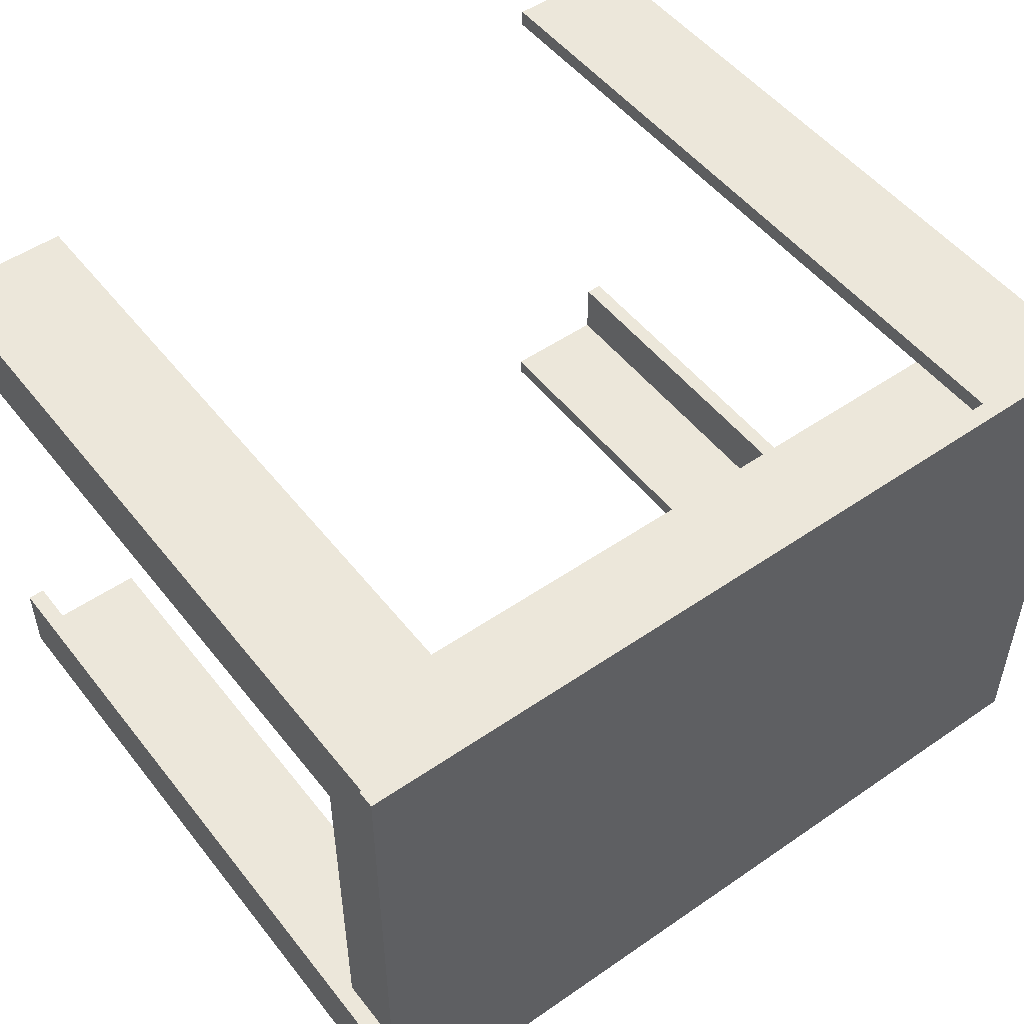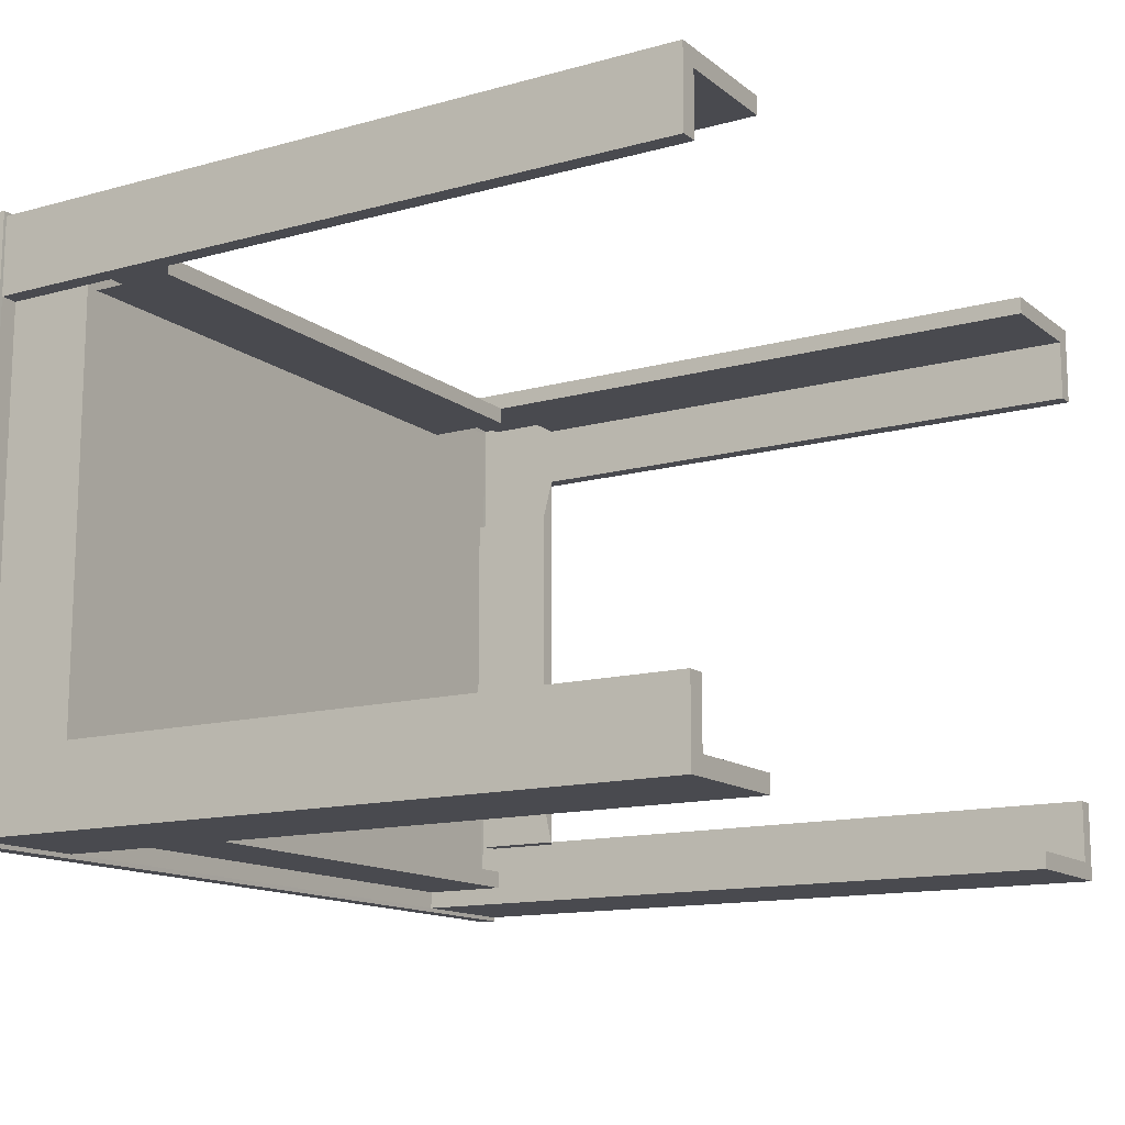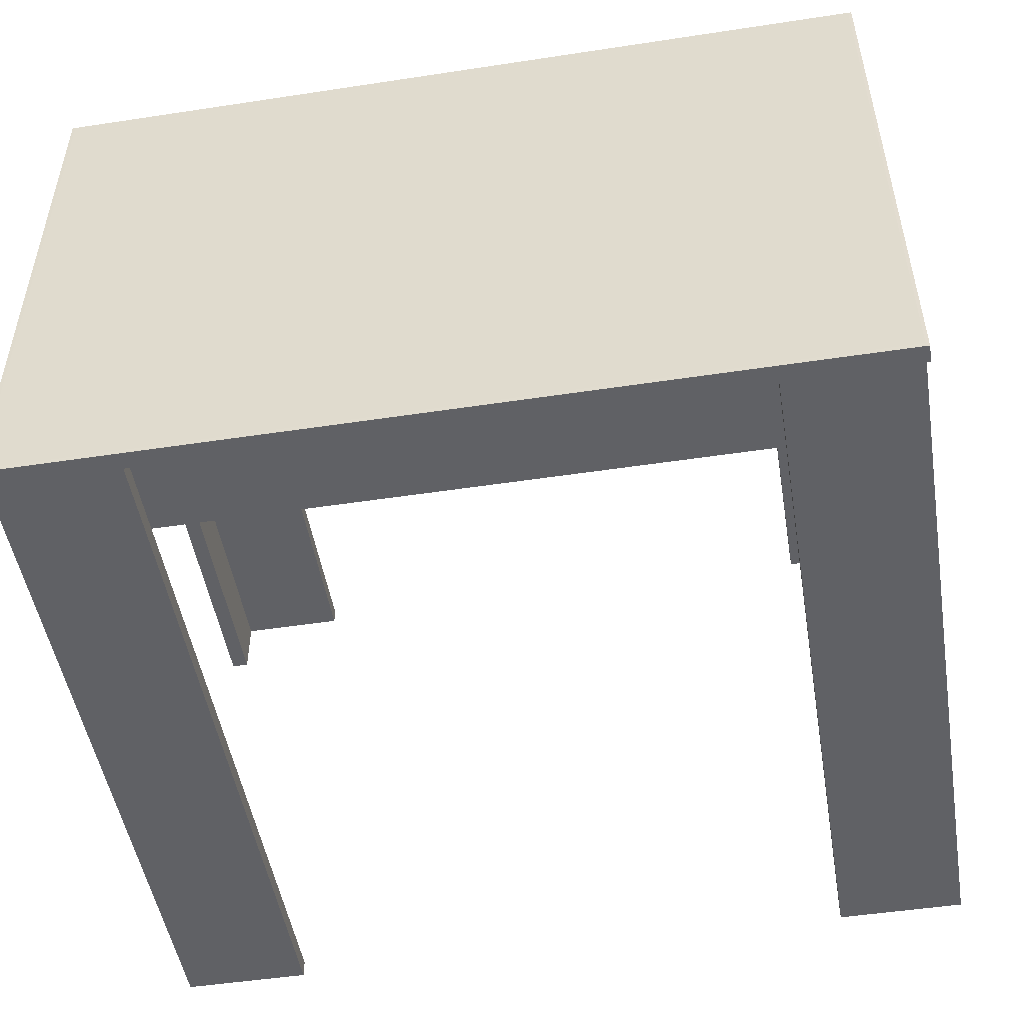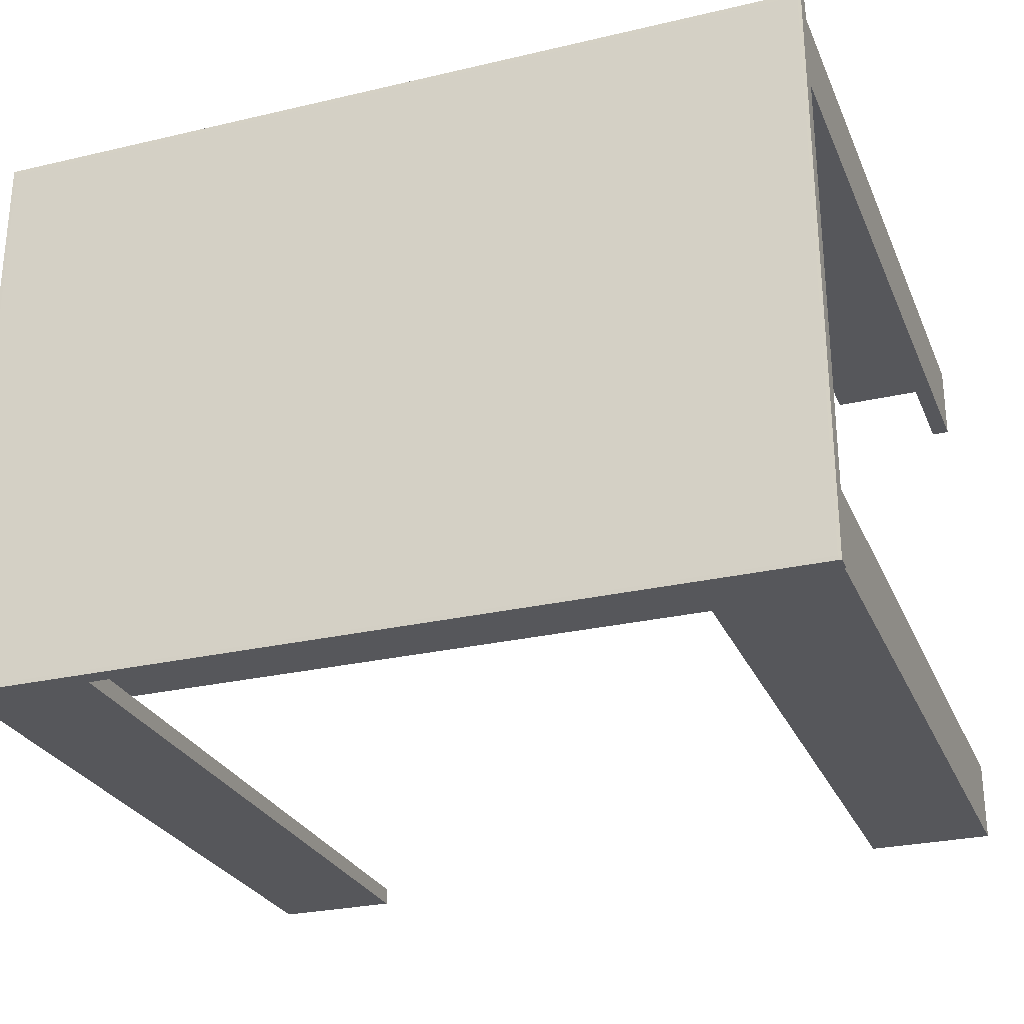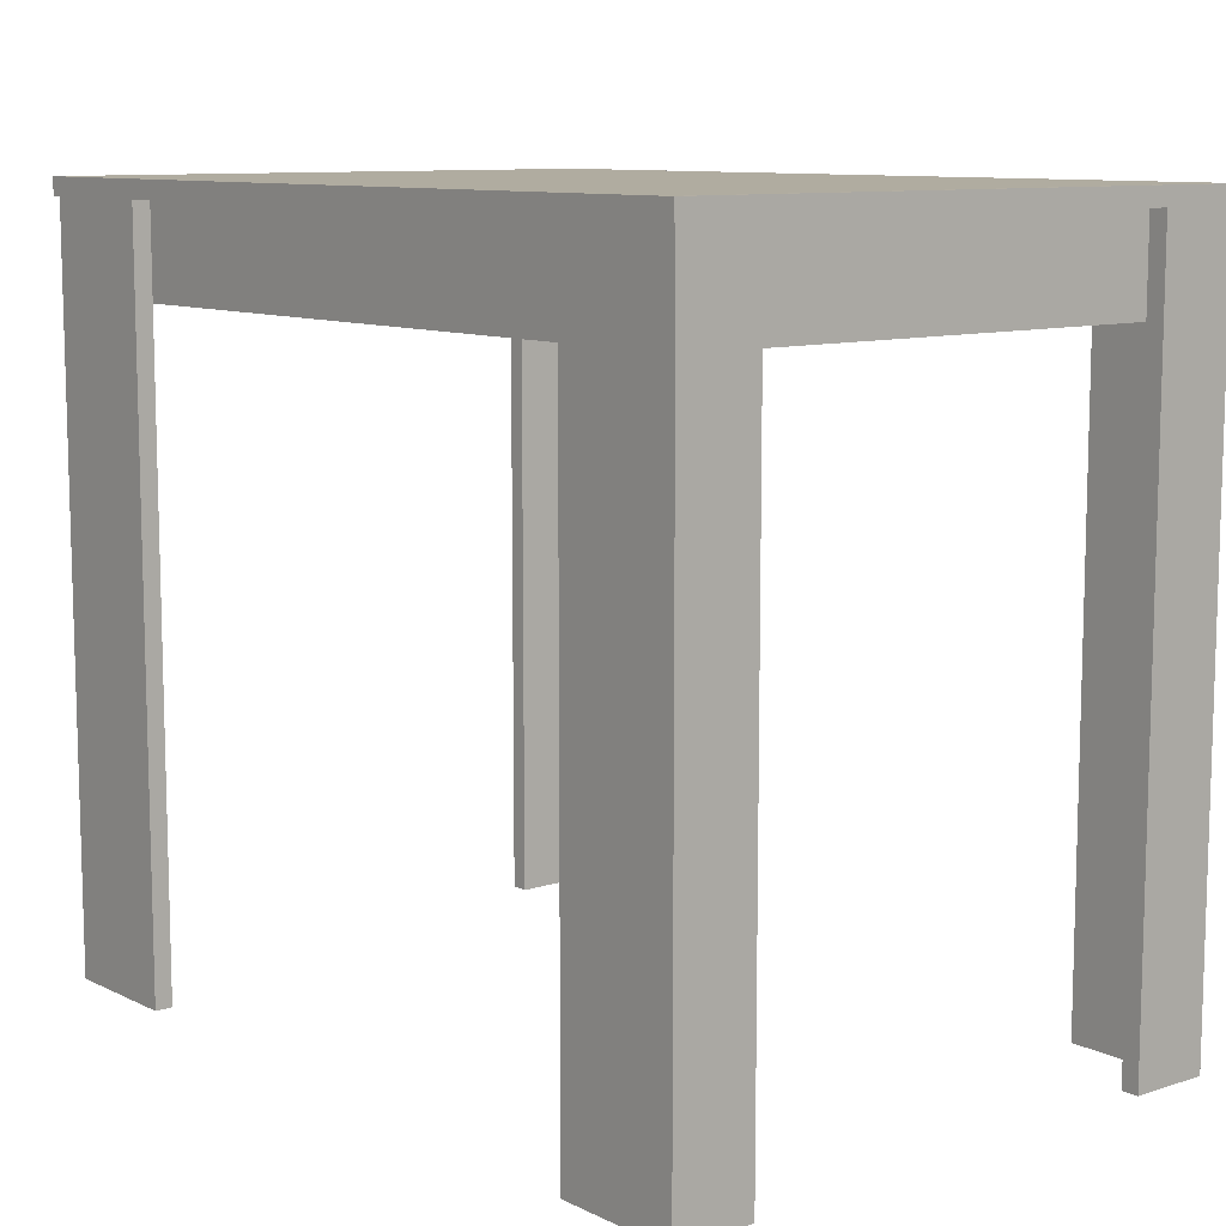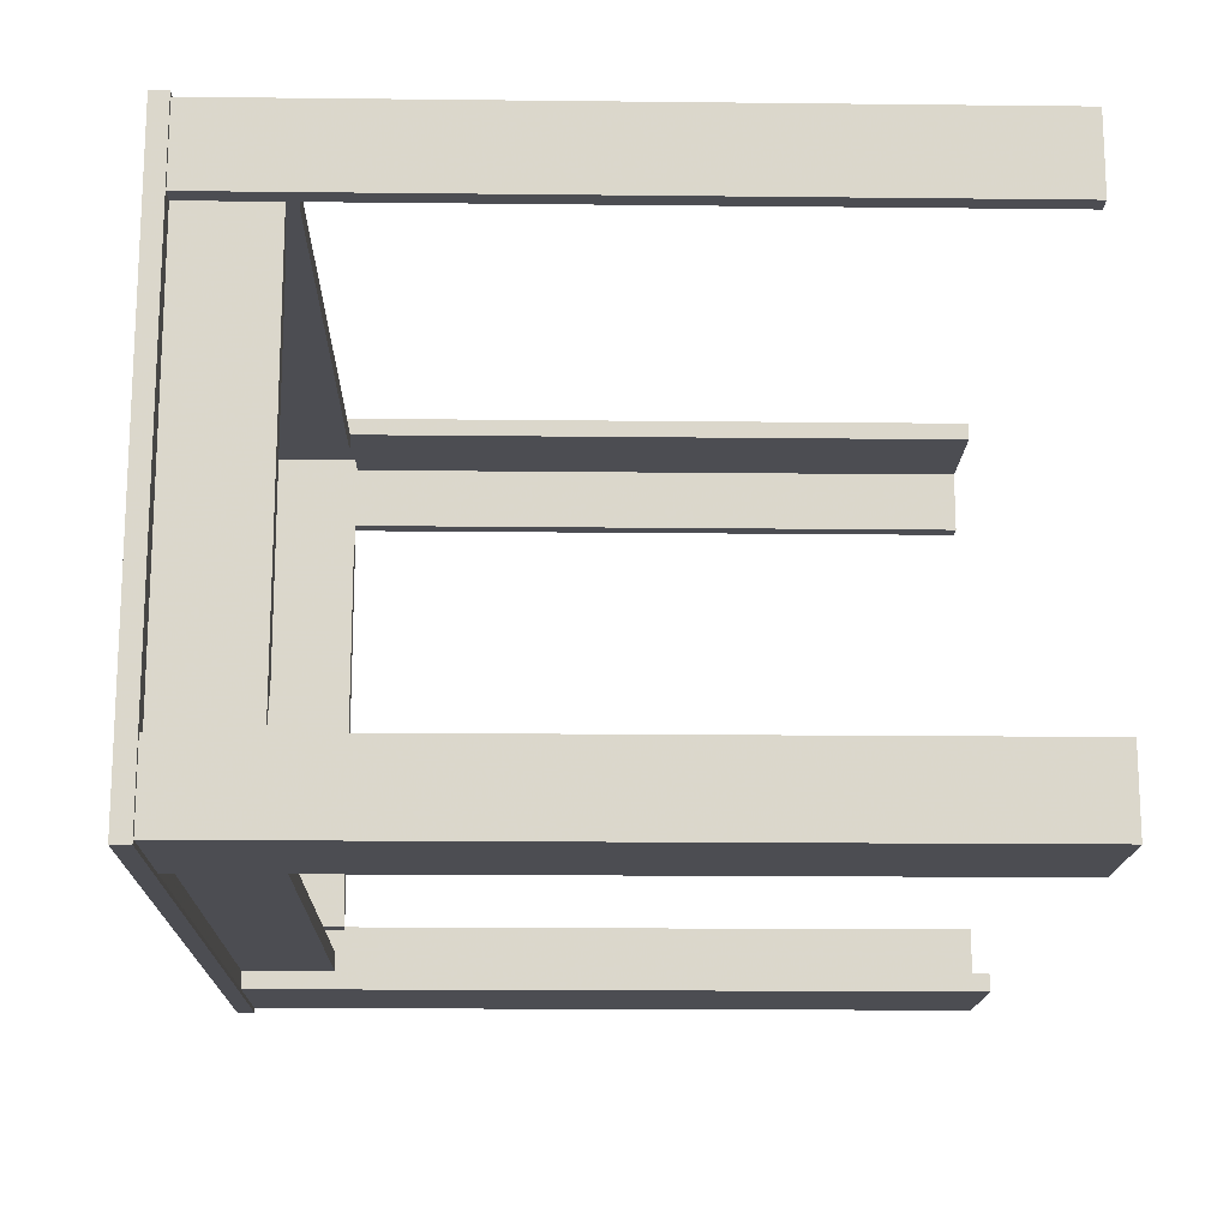
<metadata>
{"format":"obj","ext":"obj","renderer":"f3d","projection":"perspective","resolution":1024,"background":"white","views":[{"elev":51.1,"azim":143.1,"up":"+Z"},{"elev":-13.5,"azim":-58.3,"up":"+Z"},{"elev":-49.9,"azim":-170.5,"up":"+Z"},{"elev":-27.2,"azim":-160.1,"up":"+Z"},{"elev":9.9,"azim":50.4,"up":"+Y"},{"elev":-16.3,"azim":-91.3,"up":"+Z"}]}
</metadata>
<code>
o Cube.019_Cube.069
v 0.4599 0.000766 -1.401
v 0.4599 0.7608 -1.401
v -0.4001 0.000766 -1.401
v -0.4035 0.7607 -1.397
v 0.4599 0.000766 -2.001
v 0.4633 0.7607 -2.005
v -0.4001 0.000766 -2.001
v -0.4035 0.7607 -2.005
v 0.4599 0.6508 -1.401
v -0.4001 0.6508 -1.401
v -0.4001 0.6508 -2.001
v 0.4599 0.6508 -2.001
v -0.2701 0.000766 -1.401
v -0.2677 0.7607 -1.397
v -0.2701 0.000766 -2.001
v -0.2677 0.7607 -2.005
v -0.2701 0.6508 -2.001
v -0.2701 0.6508 -1.401
v 0.3299 0.000766 -1.401
v 0.3275 0.7607 -2.005
v 0.3299 0.6508 -2.001
v 0.3275 0.7607 -1.397
v 0.3299 0.000766 -2.001
v 0.3299 0.6508 -1.401
v -0.4001 0.000766 -1.482
v -0.4035 0.7607 -1.532
v 0.4599 0.000766 -1.482
v 0.4633 0.7607 -1.532
v 0.4599 0.6508 -1.482
v -0.4001 0.6508 -1.482
v -0.2701 0.7608 -1.531
v 0.4239 0.7428 -1.531
v 0.3299 0.7608 -1.531
v 0.4239 0.7428 -1.871
v -0.4035 0.7607 -1.87
v 0.4599 0.000766 -1.919
v -0.4001 0.6508 -1.919
v -0.2701 0.7608 -1.871
v 0.3299 0.7608 -1.871
v -0.4001 0.000766 -1.919
v 0.4633 0.7607 -1.87
v 0.4599 0.6508 -1.919
v 0.3299 0.7428 -1.965
v -0.2701 0.7428 -1.965
v 0.3299 0.000766 -1.983
v -0.2701 0.000766 -1.983
v -0.2701 0.6508 -1.983
v 0.3299 0.6508 -1.983
v 0.4419 0.6508 -1.919
v 0.4419 0.6508 -1.482
v 0.4419 0.000766 -1.482
v 0.4419 0.000766 -1.919
v 0.3299 0.6508 -1.419
v -0.2701 0.6508 -1.419
v -0.2701 0.000766 -1.419
v 0.3299 0.000766 -1.419
v -0.3821 0.000766 -1.919
v -0.3821 0.000766 -1.482
v -0.3821 0.6508 -1.482
v -0.3821 0.6508 -1.919
v 0.4599 0.7428 -1.401
v -0.4035 0.7428 -1.397
v -0.4035 0.7428 -2.005
v 0.4633 0.7428 -2.005
v -0.2677 0.7428 -2.005
v -0.2677 0.7428 -1.397
v 0.3275 0.7428 -1.397
v 0.3275 0.7428 -2.005
v 0.4633 0.7428 -1.532
v -0.4035 0.7428 -1.532
v 0.4633 0.7428 -1.87
v -0.4035 0.7428 -1.87
v -0.3821 0.7428 -1.482
v -0.3821 0.6508 -1.482
v -0.3821 0.6508 -1.919
v -0.3821 0.7428 -1.919
v 0.3299 0.6508 -1.419
v -0.2701 0.6508 -1.419
v -0.2701 0.7428 -1.419
v 0.3299 0.7428 -1.419
v 0.4419 0.6508 -1.919
v 0.4419 0.6508 -1.482
v 0.4419 0.7428 -1.482
v 0.4419 0.7428 -1.919
v -0.2701 0.7428 -1.983
v -0.2701 0.6508 -1.983
v 0.3299 0.6508 -1.983
v 0.3299 0.7428 -1.983
v -0.2701 0.7428 -1.983
v -0.2701 0.6508 -1.983
v 0.3299 0.6508 -1.983
v 0.3299 0.7428 -1.983
v -0.3821 0.6508 -1.983
v -0.3821 0.000766 -1.983
v -0.2701 0.6508 -1.965
v 0.3299 0.6508 -1.965
v 0.4239 0.6508 -1.871
v 0.4239 0.6508 -1.531
v 0.4419 0.000766 -1.419
v 0.4419 0.6508 -1.419
v 0.3299 0.6508 -1.437
v -0.2701 0.6508 -1.437
v -0.3821 0.000766 -1.419
v 0.4419 0.6508 -1.983
v 0.4419 0.000766 -1.983
v -0.3821 0.6508 -1.419
v -0.3641 0.6508 -1.531
v -0.3641 0.6508 -1.871
v 0.3299 0.7428 -1.437
v -0.2701 0.7428 -1.437
v -0.3641 0.7428 -1.531
v -0.3641 0.7428 -1.871
v -0.2701 0.7608 -1.401
v -0.4001 0.7608 -1.401
v -0.4001 0.7608 -1.871
v -0.4001 0.7608 -2.001
v 0.3299 0.7608 -2.001
v 0.4599 0.7608 -2.001
v 0.4599 0.7608 -1.531
v 0.4633 0.7607 -1.397
v 0.3299 0.7608 -1.401
v -0.2701 0.7608 -2.001
v -0.4001 0.7608 -1.531
v 0.4599 0.7608 -1.871
v -0.4001 0.7428 -1.482
v -0.4001 0.7428 -1.919
v 0.4599 0.7428 -2.001
v 0.4599 0.7428 -1.919
v -0.4001 0.7428 -1.401
v 0.4599 0.7428 -1.482
v -0.2701 0.7428 -2.001
v 0.3299 0.7428 -2.001
v 0.4633 0.7428 -1.397
v 0.3299 0.7428 -1.401
v -0.2701 0.7428 -1.401
v -0.4001 0.7428 -2.001
f 14 62 66
f 35 63 72
f 20 64 68
f 28 133 69
f 121 119 33
f 29 1 27
f 21 5 23
f 37 7 40
f 18 3 13
f 24 56 19
f 11 15 7
f 114 31 123
f 8 65 63
f 22 66 67
f 120 67 133
f 9 19 1
f 113 33 31
f 16 68 65
f 31 39 38
f 123 38 115
f 10 25 3
f 52 104 105
f 33 124 39
f 41 69 71
f 4 70 62
f 6 71 64
f 39 118 117
f 12 36 5
f 115 122 116
f 38 117 122
f 40 60 37
f 26 72 70
f 94 40 7
f 23 48 21
f 17 46 15
f 100 51 99
f 27 50 29
f 42 52 36
f 15 94 7
f 13 54 18
f 45 104 48
f 60 107 59
f 98 34 97
f 19 99 1
f 30 58 25
f 125 74 30
f 127 42 12
f 129 30 10
f 128 81 42
f 131 86 17
f 61 24 9
f 135 80 134
f 136 17 11
f 130 9 29
f 132 12 21
f 126 11 37
f 135 10 18
f 73 75 74
f 37 76 126
f 53 99 56
f 126 73 125
f 80 78 77
f 18 79 135
f 134 77 24
f 27 99 51
f 84 82 81
f 105 23 5
f 29 83 130
f 130 84 128
f 85 92 89
f 132 85 131
f 36 105 5
f 21 88 132
f 89 91 90
f 87 90 91
f 88 91 92
f 86 89 90
f 48 95 47
f 102 109 101
f 94 60 57
f 49 98 97
f 59 103 58
f 47 94 46
f 103 13 3
f 96 44 95
f 54 101 53
f 108 111 107
f 55 106 54
f 25 103 3
f 14 114 4
f 35 116 8
f 20 118 6
f 28 2 120
f 22 113 14
f 16 116 122
f 16 117 20
f 22 2 121
f 26 114 123
f 41 119 28
f 26 115 35
f 41 118 124
f 70 126 125
f 64 128 127
f 62 125 129
f 69 128 71
f 68 131 65
f 67 61 133
f 66 134 67
f 65 136 63
f 133 130 69
f 68 127 132
f 63 126 72
f 66 129 135
f 14 4 62
f 35 8 63
f 20 6 64
f 28 120 133
f 121 2 119
f 29 9 1
f 21 12 5
f 37 11 7
f 18 10 3
f 24 53 56
f 11 17 15
f 114 113 31
f 8 16 65
f 22 14 66
f 120 22 67
f 9 24 19
f 113 121 33
f 16 20 68
f 31 33 39
f 123 31 38
f 10 30 25
f 52 49 104
f 33 119 124
f 41 28 69
f 4 26 70
f 6 41 71
f 39 124 118
f 12 42 36
f 115 38 122
f 38 39 117
f 40 57 60
f 26 35 72
f 94 57 40
f 23 45 48
f 17 47 46
f 100 50 51
f 27 51 50
f 42 49 52
f 15 46 94
f 13 55 54
f 45 105 104
f 60 108 107
f 98 32 34
f 19 56 99
f 30 59 58
f 125 73 74
f 127 128 42
f 129 125 30
f 128 84 81
f 131 85 86
f 61 134 24
f 135 79 80
f 136 131 17
f 130 61 9
f 132 127 12
f 126 136 11
f 135 129 10
f 73 76 75
f 37 75 76
f 53 100 99
f 126 76 73
f 80 79 78
f 18 78 79
f 134 80 77
f 27 1 99
f 84 83 82
f 105 45 23
f 29 82 83
f 130 83 84
f 85 88 92
f 132 88 85
f 36 52 105
f 21 87 88
f 89 92 91
f 87 86 90
f 88 87 91
f 86 85 89
f 48 96 95
f 102 110 109
f 94 93 60
f 49 50 98
f 59 106 103
f 47 93 94
f 103 55 13
f 96 43 44
f 54 102 101
f 108 112 111
f 55 103 106
f 25 58 103
f 14 113 114
f 35 115 116
f 20 117 118
f 28 119 2
f 22 121 113
f 16 8 116
f 16 122 117
f 22 120 2
f 26 4 114
f 41 124 119
f 26 123 115
f 41 6 118
f 70 72 126
f 64 71 128
f 62 70 125
f 69 130 128
f 68 132 131
f 67 134 61
f 66 135 134
f 65 131 136
f 133 61 130
f 68 64 127
f 63 136 126
f 66 62 129

</code>
